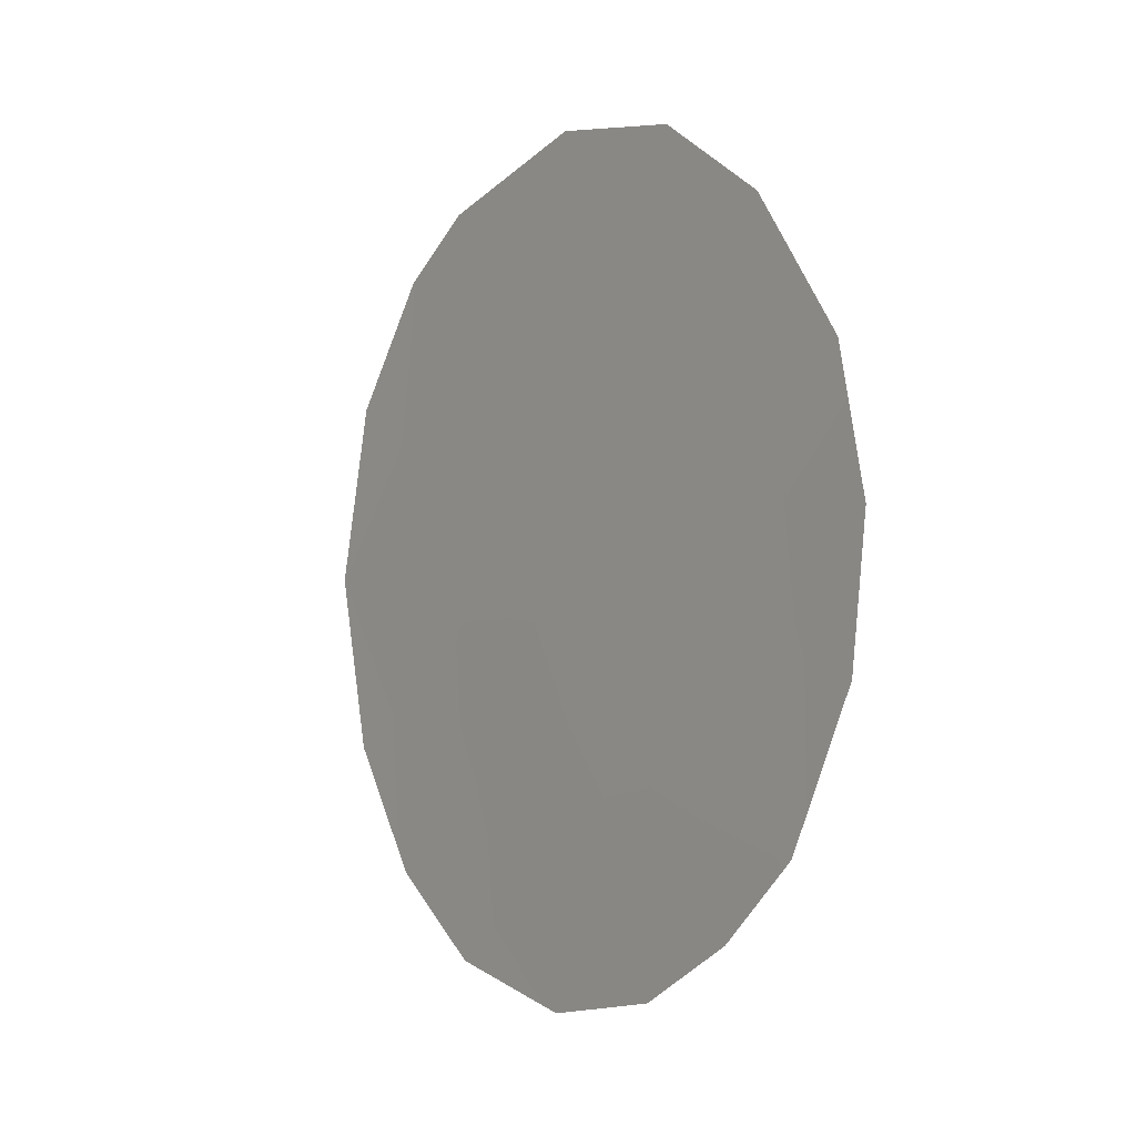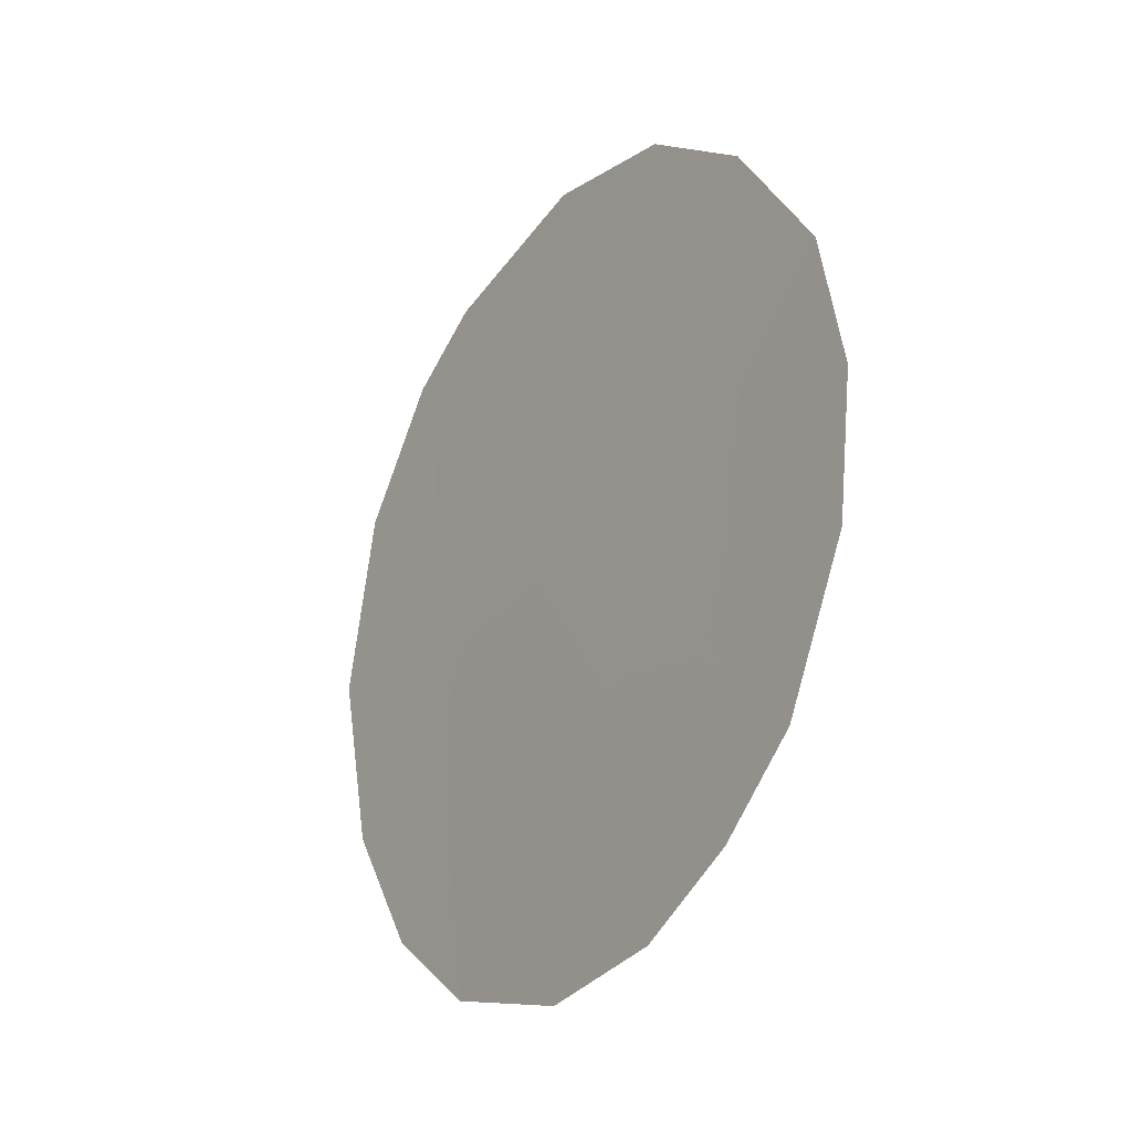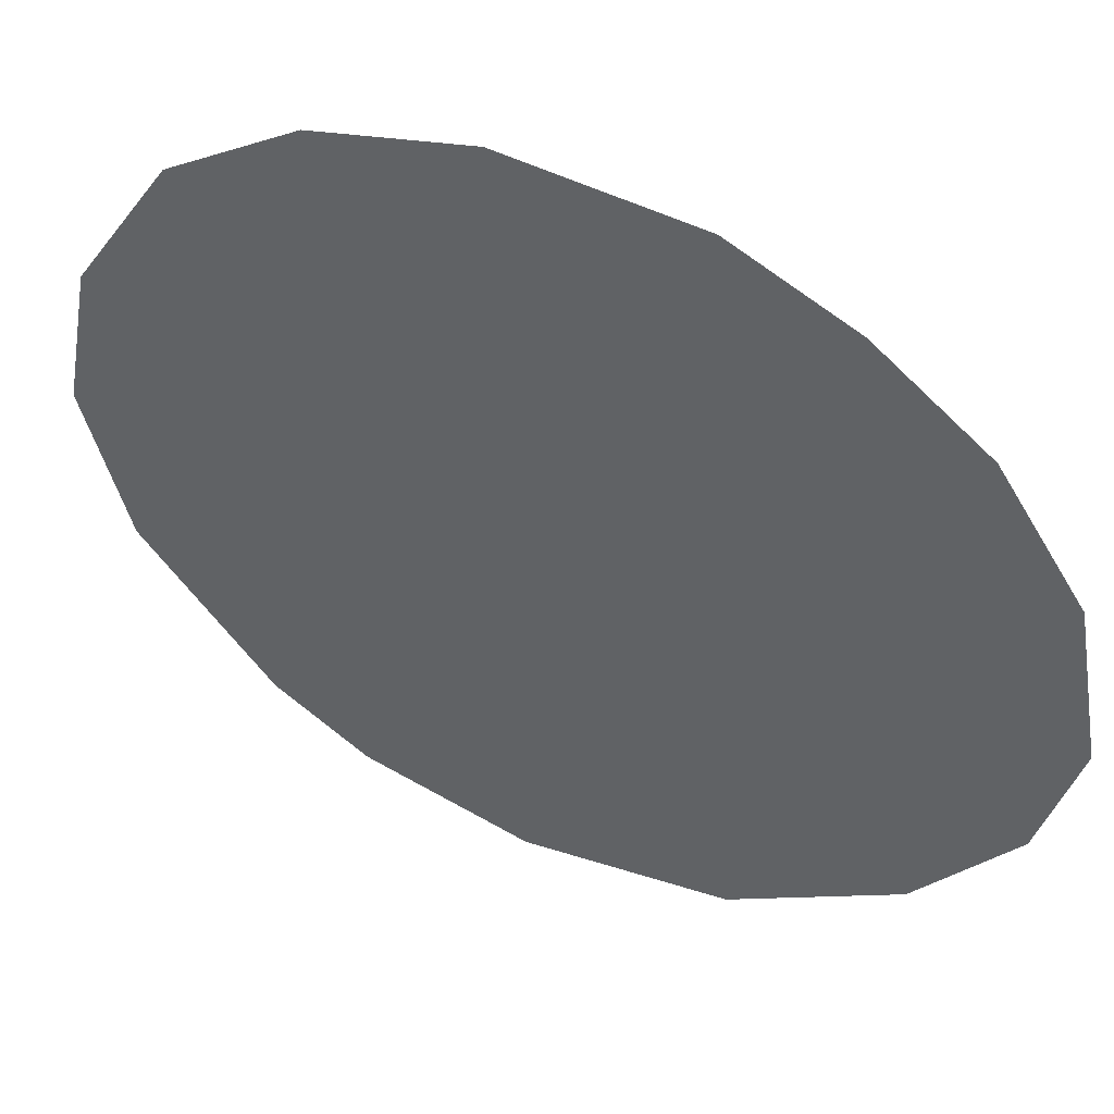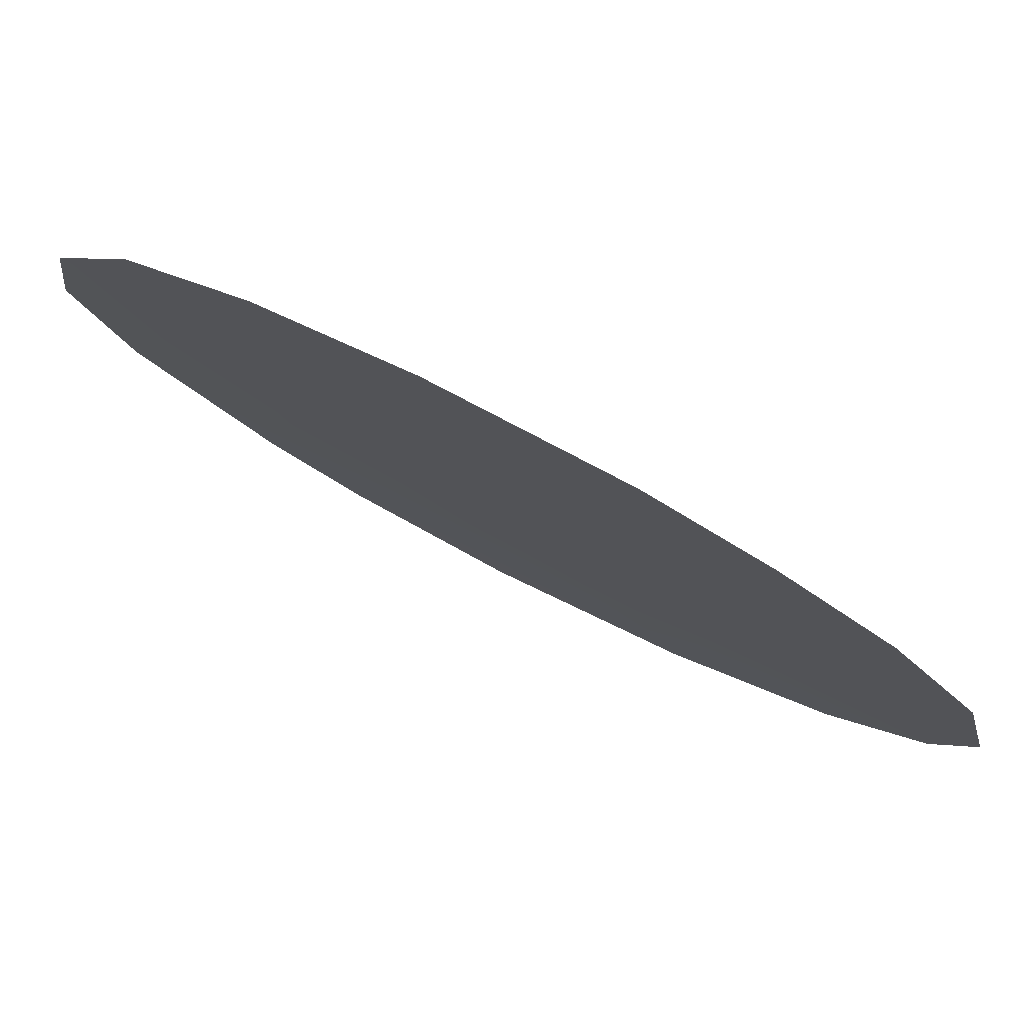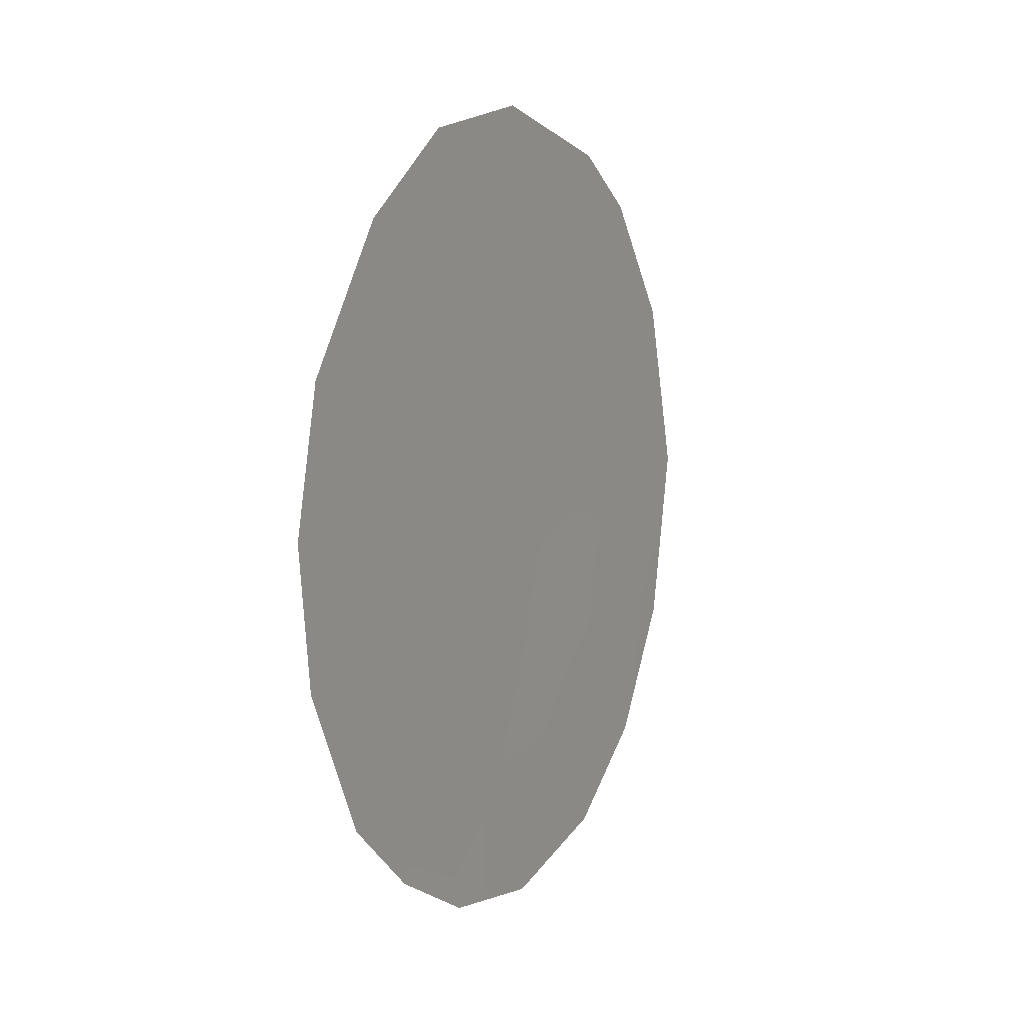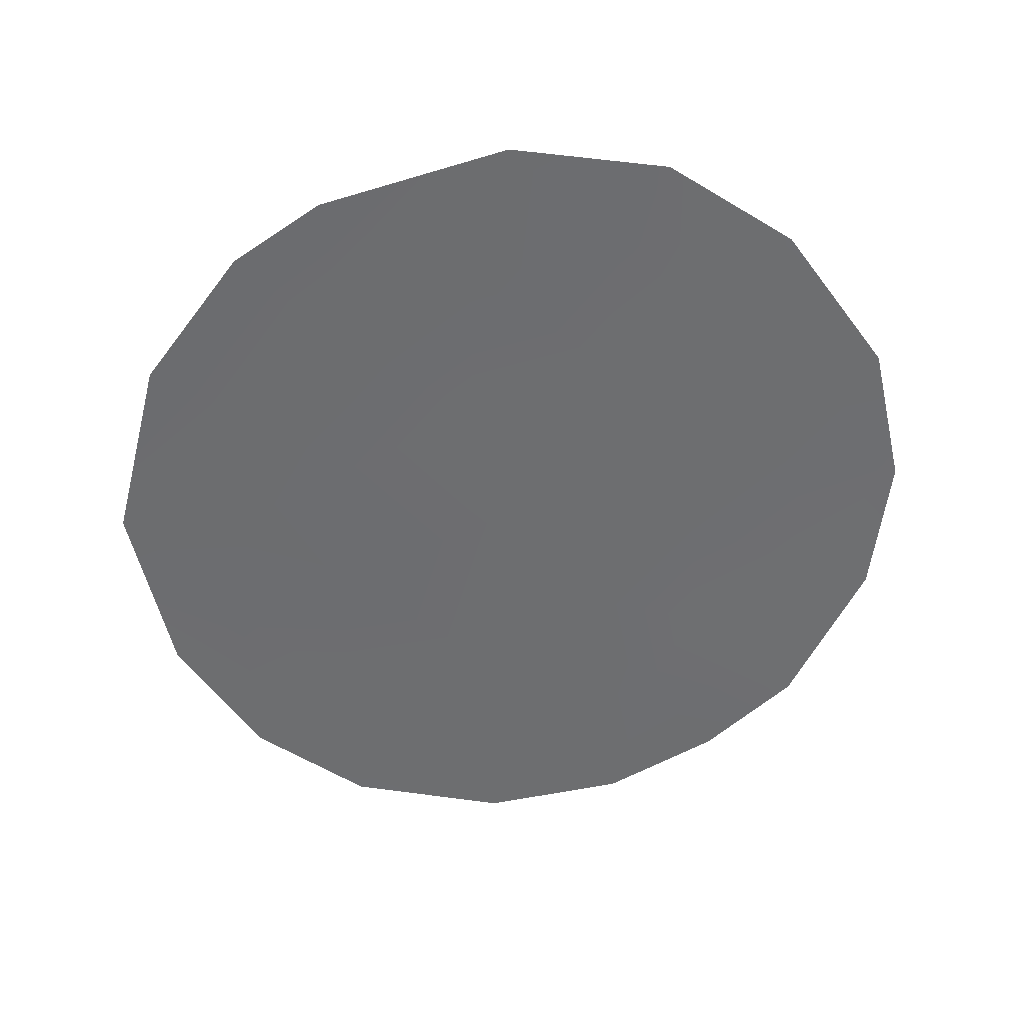
<metadata>
{"format":"obj","ext":"obj","renderer":"f3d","projection":"perspective","resolution":1024,"background":"white","views":[{"elev":-3.6,"azim":-76.9,"up":"+Y"},{"elev":-24.8,"azim":-75.5,"up":"+Y"},{"elev":5.9,"azim":-56.0,"up":"+Z"},{"elev":34.7,"azim":-52.9,"up":"+Z"},{"elev":9.5,"azim":-12.3,"up":"+Y"},{"elev":36.0,"azim":-134.3,"up":"+Y"}]}
</metadata>
<code>
v 52.96 20.96 48.74
v 54.13 20.25 47.37
v 50.68 19.17 51.43
v 51.5 25.7 50.45
v 50.74 20.9 51.37
v 55.79 18.9 45.39
v 56.14 21.42 44.96
v 49.11 23.75 53.29
v 48.98 19.78 53.43
v 48.82 21.77 53.62
v 55.71 23.95 45.43
v 52.5 27.21 49.25
v 54.08 15.96 47.45
v 52.68 15.45 49.09
v 51.42 15.76 50.56
v 55.01 23.23 46.3
v 53.08 18.93 48.61
v 55.14 19.57 46.18
v 51.67 23.88 50.26
v 51.76 21.84 50.16
v 51.85 19.66 50.06
v 54.17 18.13 47.35
v 52.83 25.29 48.88
v 52.84 23.11 48.88
v 53.98 24.37 47.52
v 50.55 22.77 51.59
v 54.98 21.44 46.35
v 49.65 17.69 52.64
v 49.75 20.18 52.53
v 49.75 21.92 52.54
v 53.99 22.23 47.52
v 54.87 25.7 46.42
v 54.12 26.5 47.31
v 50.02 25.71 52.22
v 50.58 24.41 51.55
v 53.12 17.11 48.57
v 51.12 26.88 50.9
v 55.06 17.1 46.28
v 50.44 16.59 51.72
v 52.12 17.38 49.75
v 51.12 17.82 50.92
f 24 19 23
f 26 35 19
f 5 26 20
f 27 31 16
f 25 32 16
f 23 12 33
f 17 40 21
f 20 24 1
f 4 35 34
f 16 11 7
f 29 10 30
f 3 41 28
f 2 22 17
f 18 2 27
f 18 27 7
f 18 7 6
f 7 27 16
f 25 24 23
f 20 19 24
f 8 26 30
f 22 2 18
f 26 8 35
f 19 35 4
f 4 12 23
f 2 31 27
f 3 28 29
f 29 28 9
f 5 30 26
f 20 26 19
f 30 5 29
f 29 5 3
f 30 10 8
f 16 31 25
f 16 32 11
f 25 23 33
f 33 32 25
f 1 2 17
f 1 17 21
f 5 20 21
f 21 20 1
f 24 25 31
f 4 34 37
f 36 40 17
f 29 9 10
f 18 6 38
f 38 22 18
f 14 36 13
f 37 12 4
f 21 3 5
f 38 13 22
f 35 8 34
f 41 15 39
f 41 39 28
f 41 40 15
f 36 14 40
f 15 40 14
f 36 17 22
f 36 22 13
f 31 2 1
f 23 19 4
f 31 1 24
f 41 21 40
f 41 3 21

</code>
